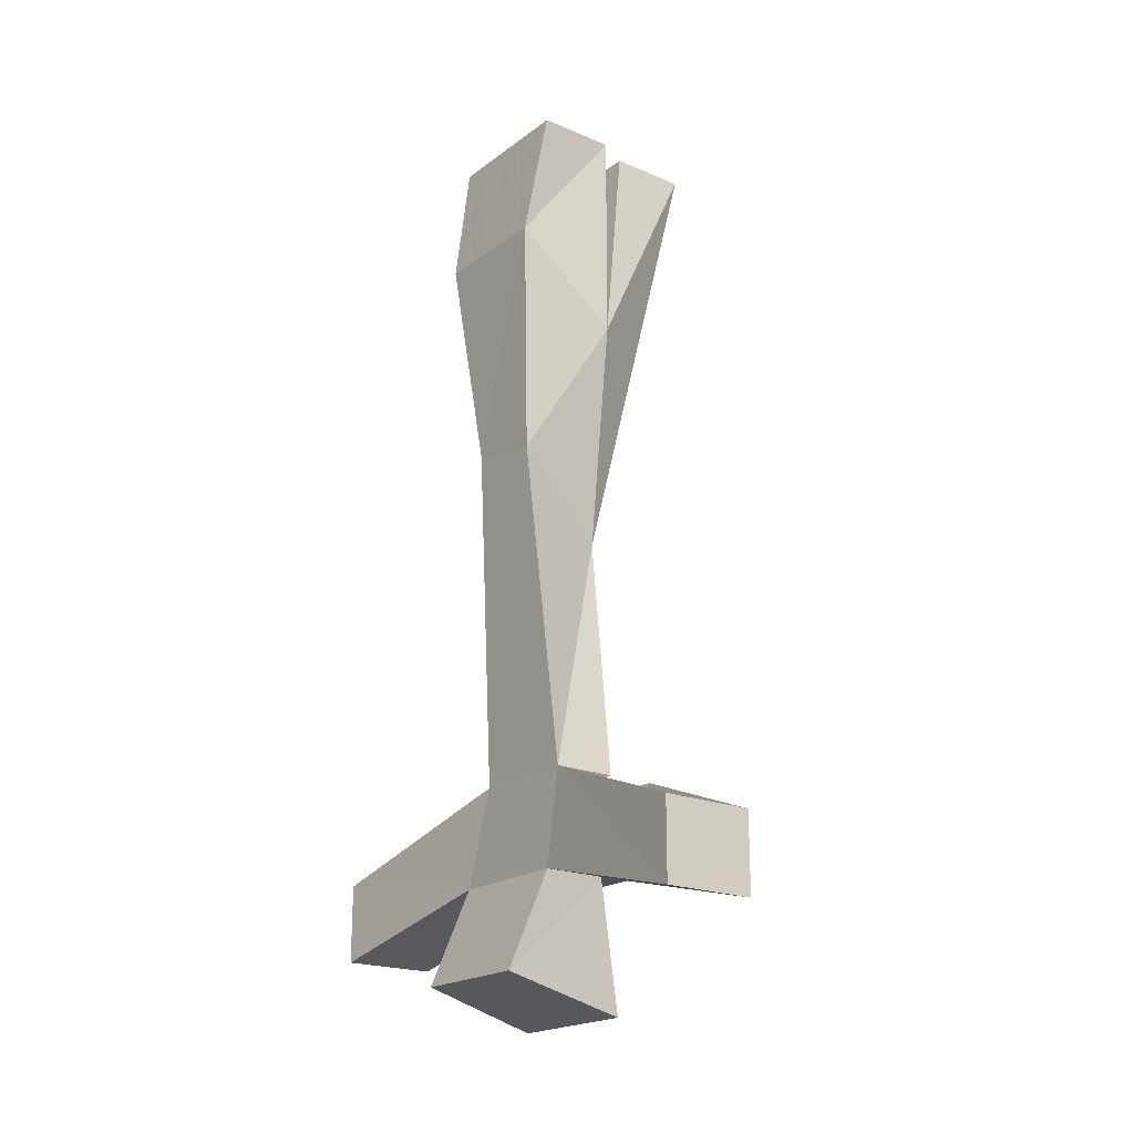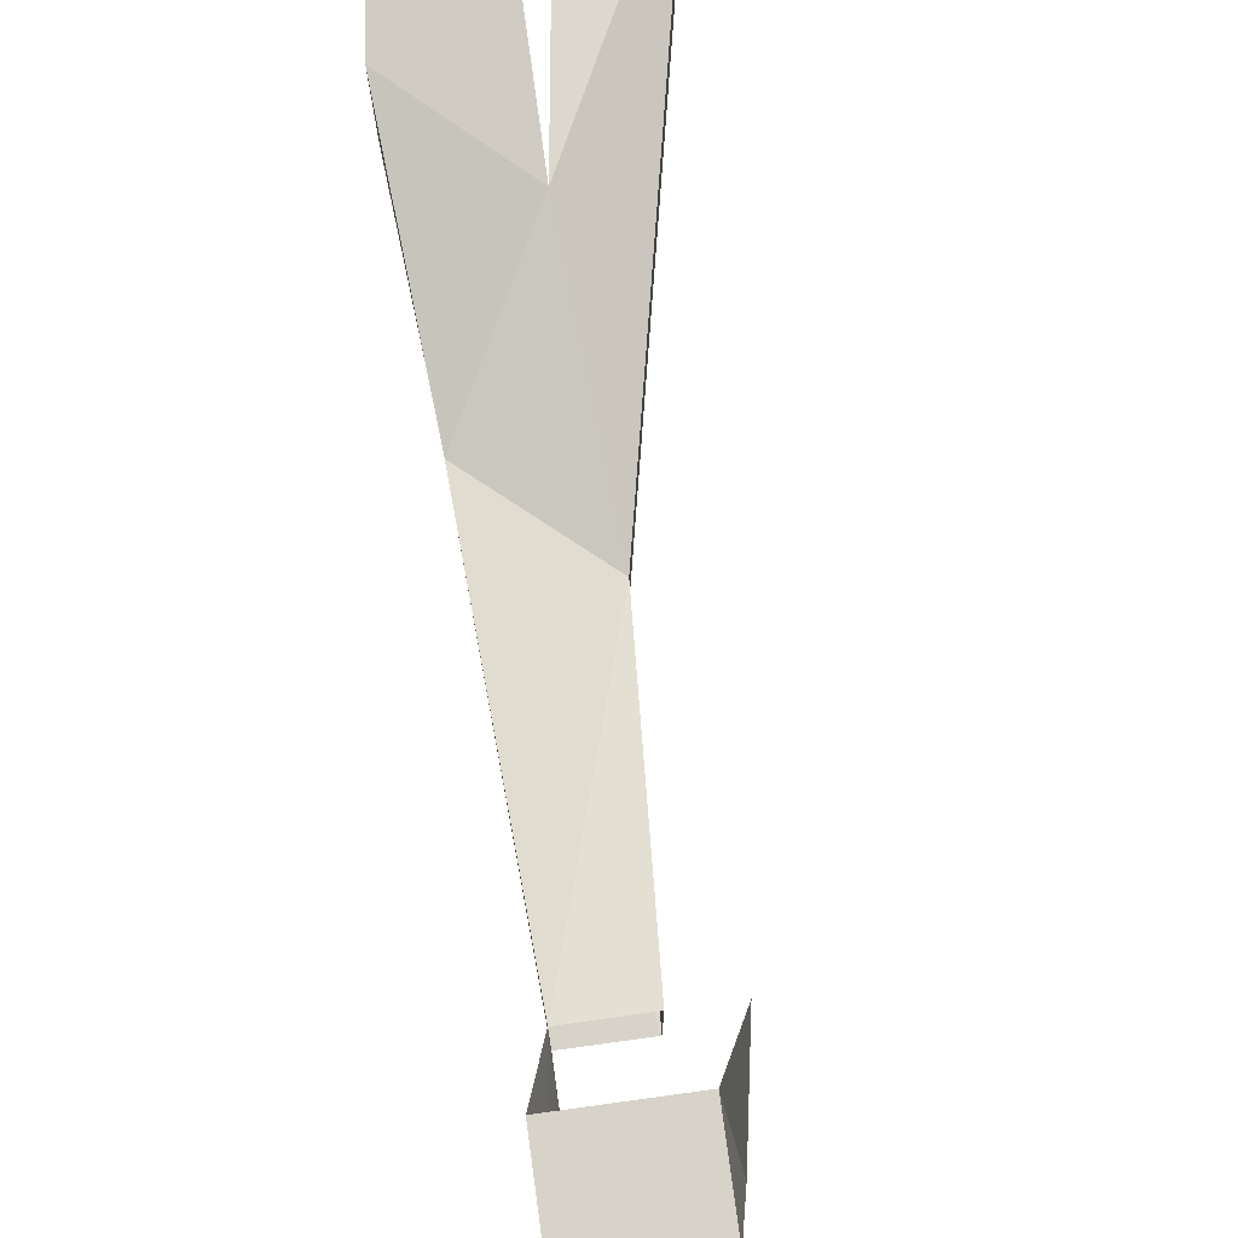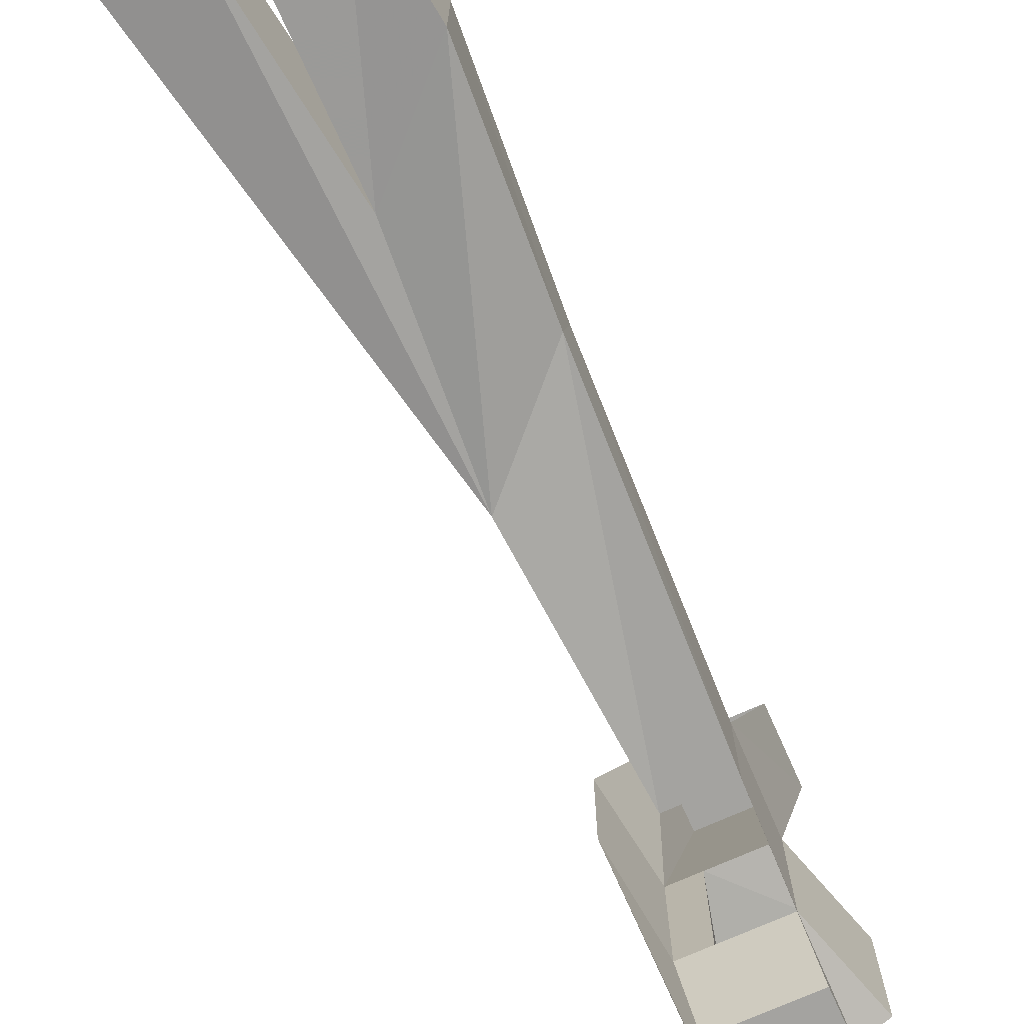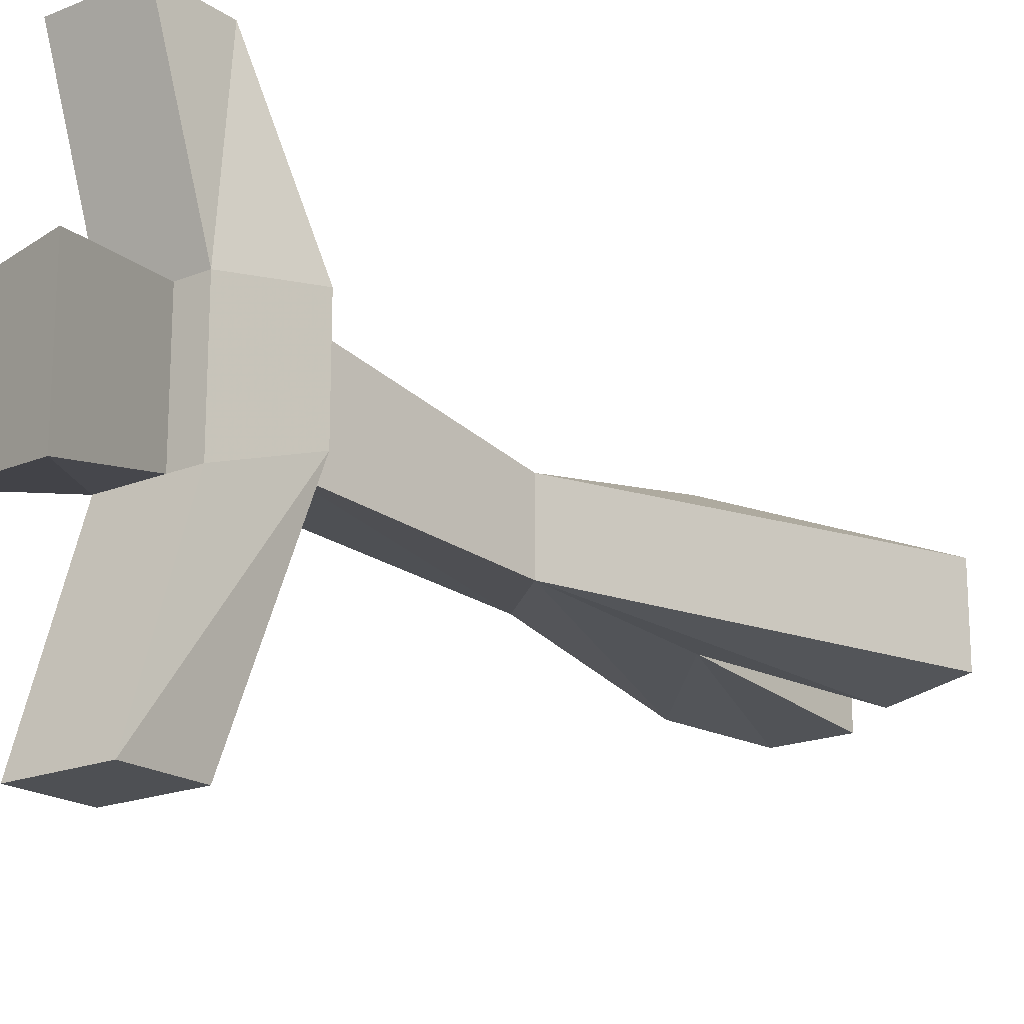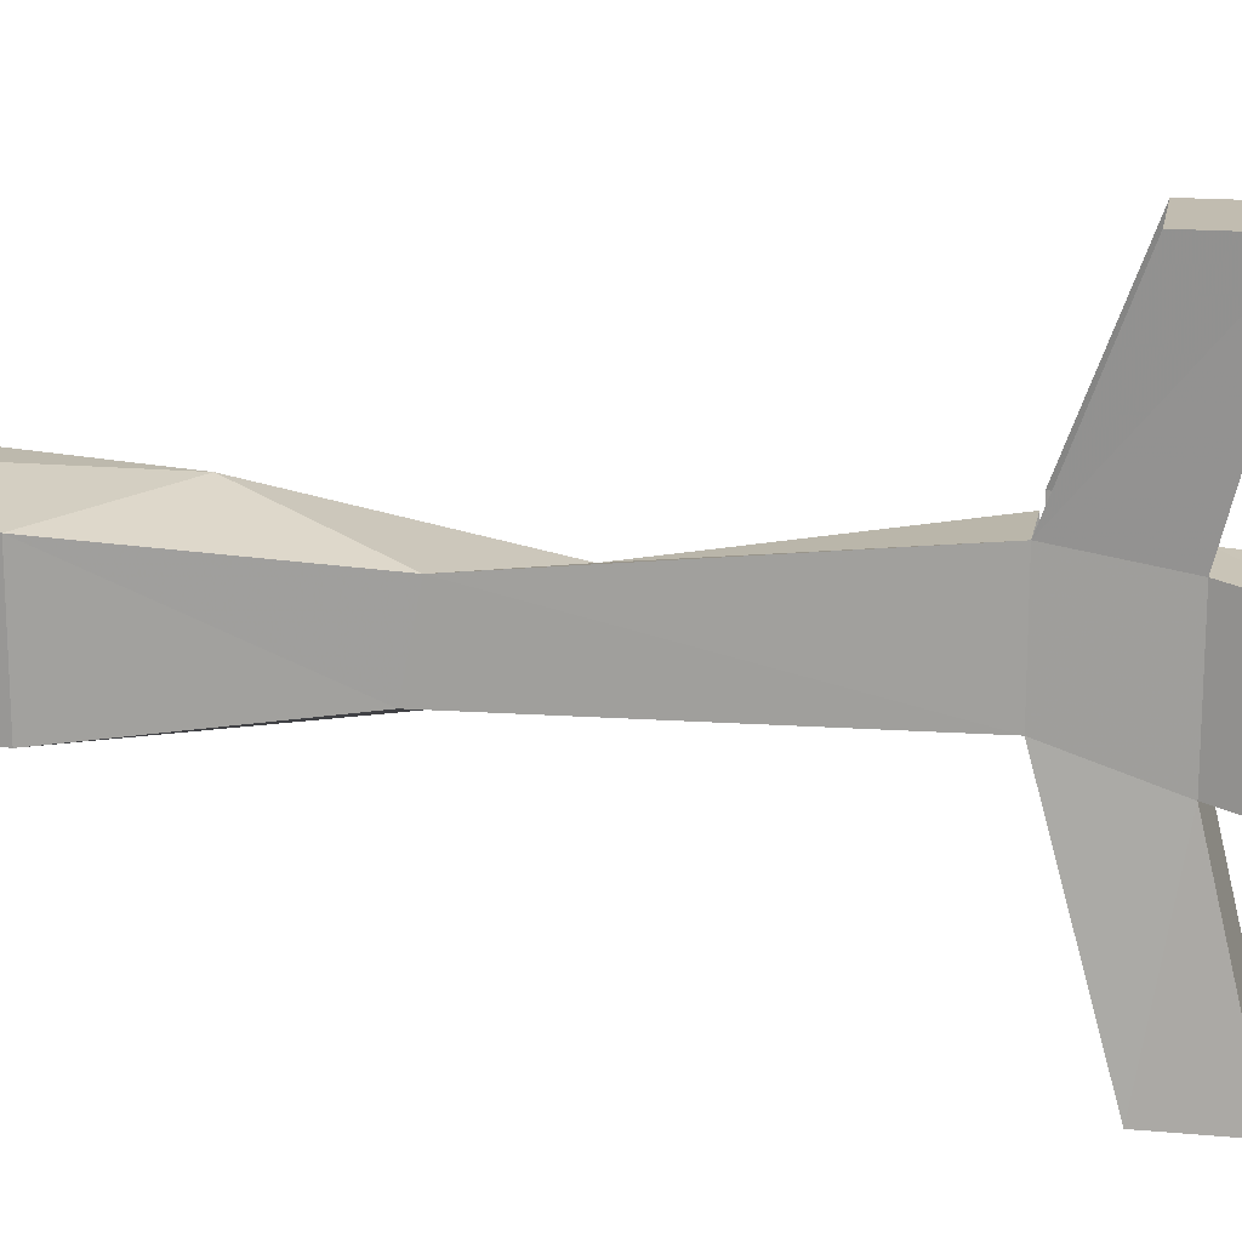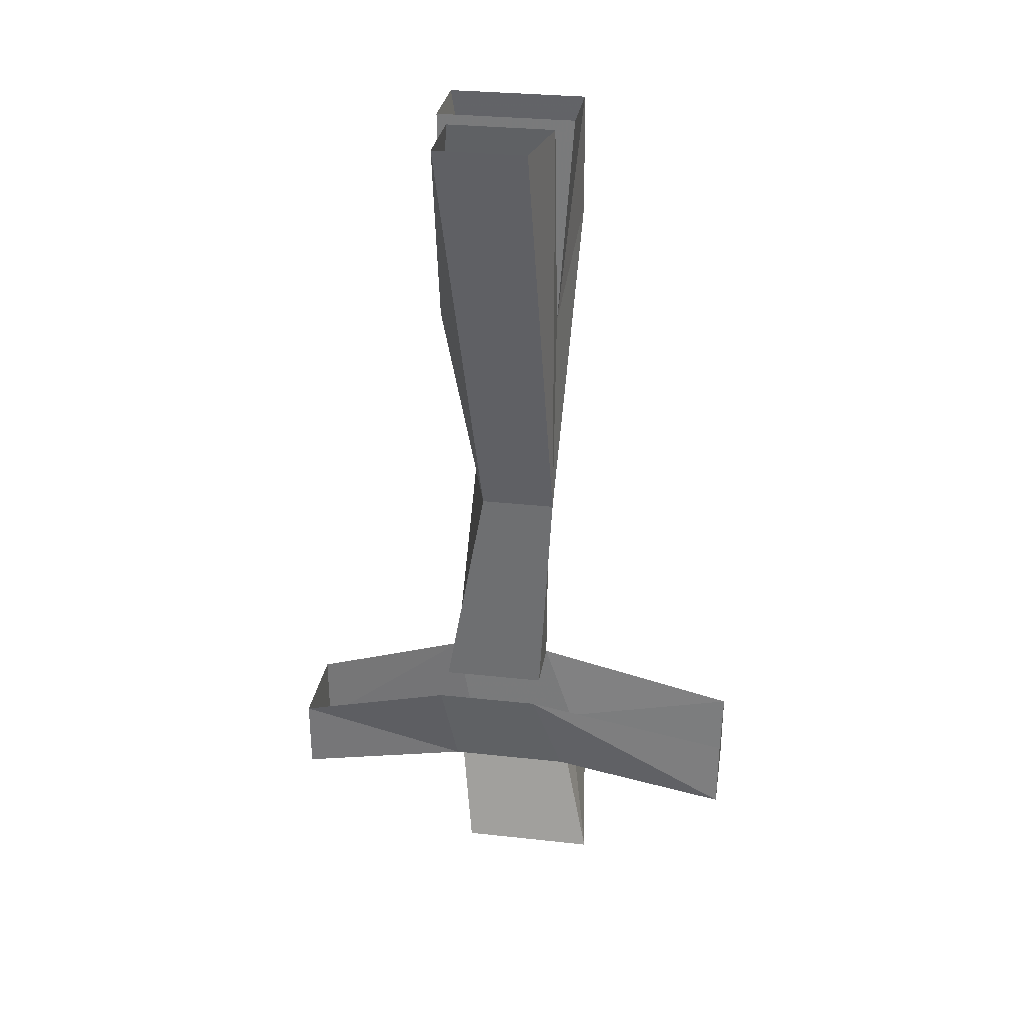
<metadata>
{"format":"obj","ext":"obj","renderer":"f3d","projection":"perspective","resolution":1024,"background":"white","views":[{"elev":-20.4,"azim":-37.4,"up":"+Y"},{"elev":76.4,"azim":-7.8,"up":"+Z"},{"elev":-72.8,"azim":-155.9,"up":"+Z"},{"elev":-18.8,"azim":37.8,"up":"+Z"},{"elev":16.6,"azim":-79.5,"up":"+Z"},{"elev":30.5,"azim":99.0,"up":"+Y"}]}
</metadata>
<code>
v -0.4688 -1.656 -0.5
v -0.4688 -1.5 -0.5
v -0.2812 -1.5 -0.5
v -0.2812 -1.656 -0.5
v -0.3125 -1.562 -0.125
v -0.4375 -1.562 -0.125
v -0.4375 -1.375 -0.0625
v -0.4375 -1.375 0.1562
v -0.4688 -0.7188 0.09375
v -0.4688 -0.6875 -0.0625
v -0.3125 -1.375 -0.0625
v -0.2812 -0.875 -0.09375
v -0.3125 -1.375 0.1562
v -0.2812 -0.875 0.0625
v -0.3125 -0.4375 0.1562
v -0.5 -0.25 0.125
v -0.5 -0.25 -0.125
v -0.3125 -0.4375 -0.09375
v -0.25 0 -0.09375
v -0.09375 0 -0.0625
v -0.09375 0 0.125
v -0.25 0 0.125
v -0.3125 0 -0.125
v -0.3125 0 0.1562
v -0.4688 0 0.1562
v -0.4688 0 -0.125
v -0.2812 -1.656 0.5
v -0.2812 -1.5 0.5
v -0.4688 -1.5 0.5
v -0.4688 -1.656 0.5
v -0.4375 -1.562 0.125
v -0.3125 -1.562 0.125
v -0.25 -1.562 0.125
v -0.2188 -1.375 0.1562
v -0.2188 -1.375 -0.0625
v -0.25 -1.562 -0.125
v -0.5 -1.75 0.09375
v -0.25 -1.812 0.09375
v -0.25 -1.812 -0.1875
v -0.5 -1.75 -0.1562
f 1 2 3
f 1 3 4
f 1 4 5
f 1 5 6
f 15 22 18
f 15 18 23
f 15 23 24
f 27 28 29
f 27 29 30
f 27 30 31
f 27 31 32
f 27 32 33
f 32 5 33
f 33 5 36
f 36 5 4
f 39 38 40
f 40 38 37
f 22 19 18
f 1 6 2
f 2 6 7
f 7 6 8
f 7 8 9
f 7 9 10
f 7 10 11
f 11 10 12
f 11 12 13
f 13 12 14
f 13 14 8
f 8 14 9
f 9 14 15
f 9 15 16
f 9 16 10
f 10 16 17
f 10 17 12
f 12 17 18
f 12 18 19
f 12 19 20
f 12 20 14
f 14 20 21
f 14 21 15
f 15 21 22
f 15 24 16
f 16 24 25
f 16 25 17
f 17 25 26
f 17 26 18
f 18 26 23
f 27 33 28
f 28 33 34
f 34 33 35
f 35 33 36
f 35 36 4
f 35 4 3
f 32 31 37
f 32 37 38
f 32 38 5
f 39 40 6
f 39 6 5
f 39 5 38
f 40 37 31
f 40 31 6
f 6 31 8
f 8 31 30
f 8 30 29

</code>
